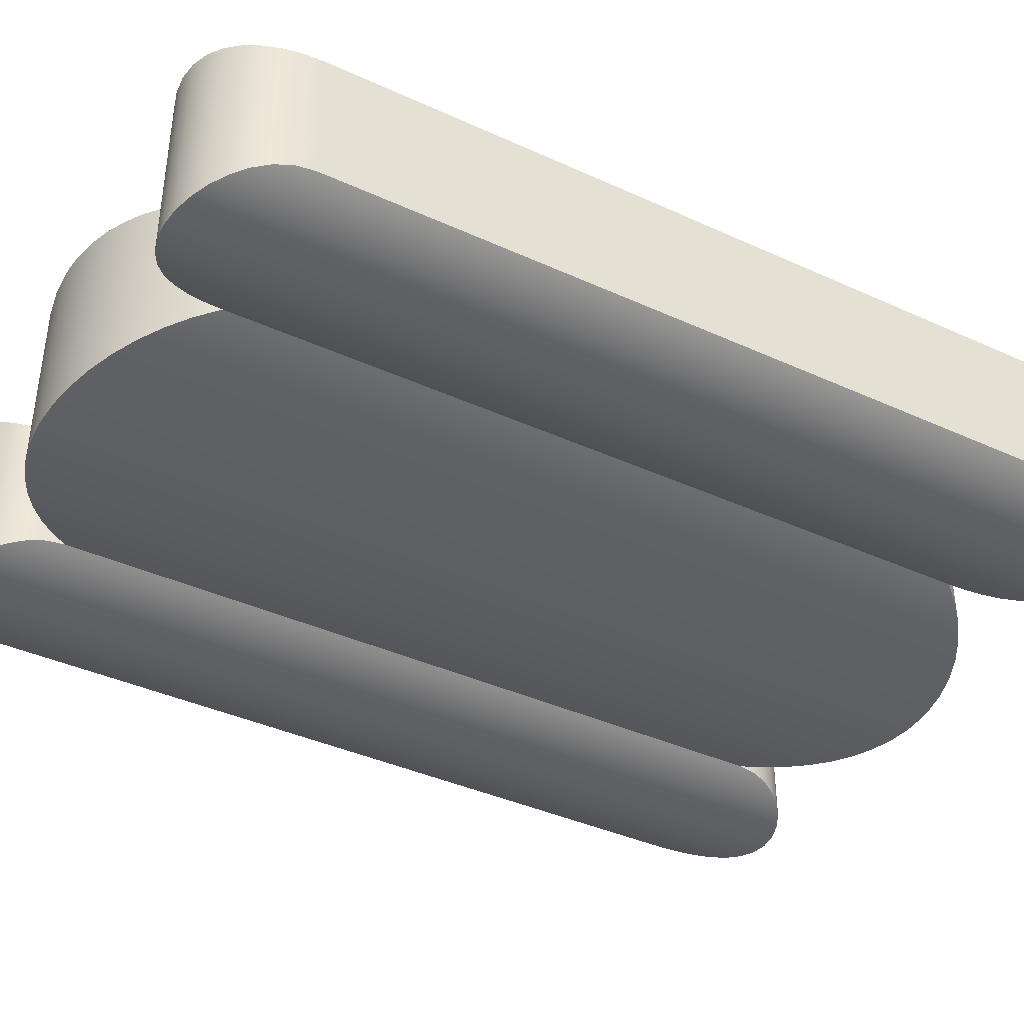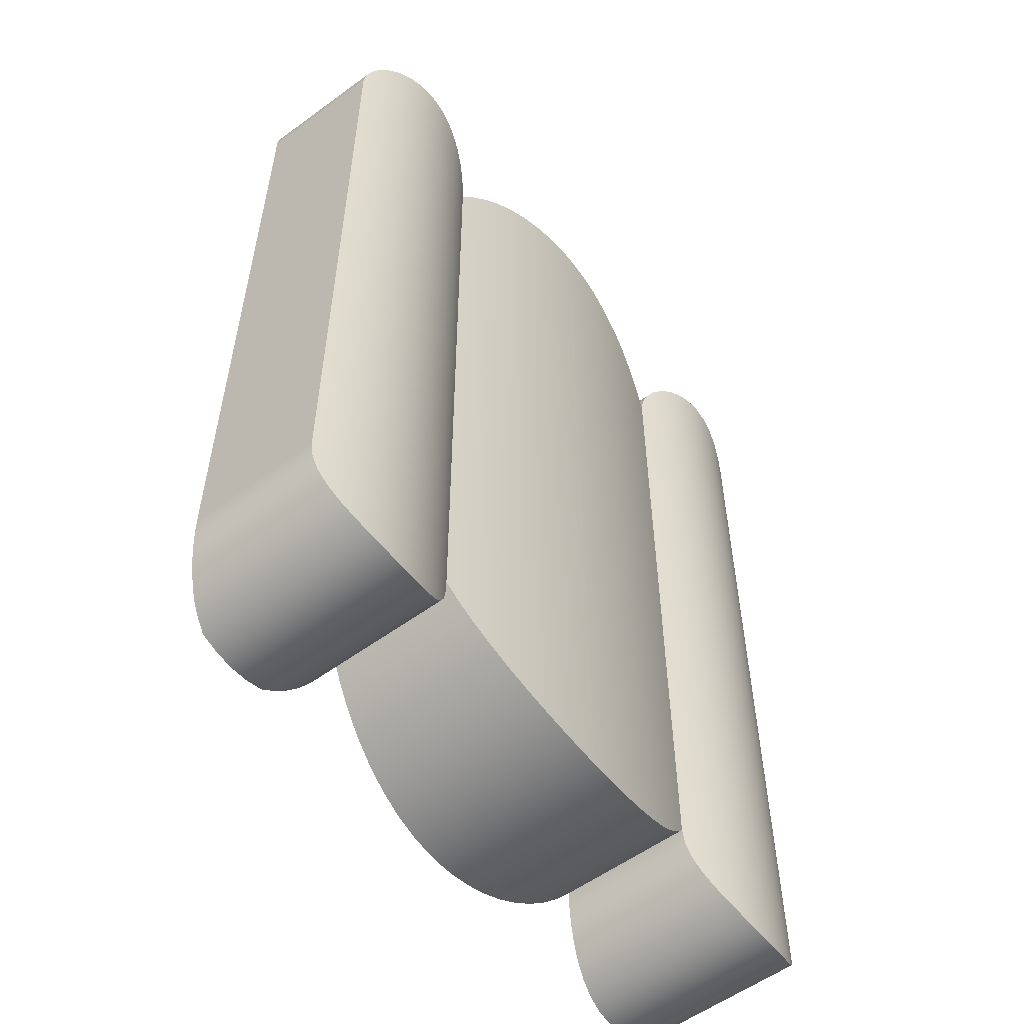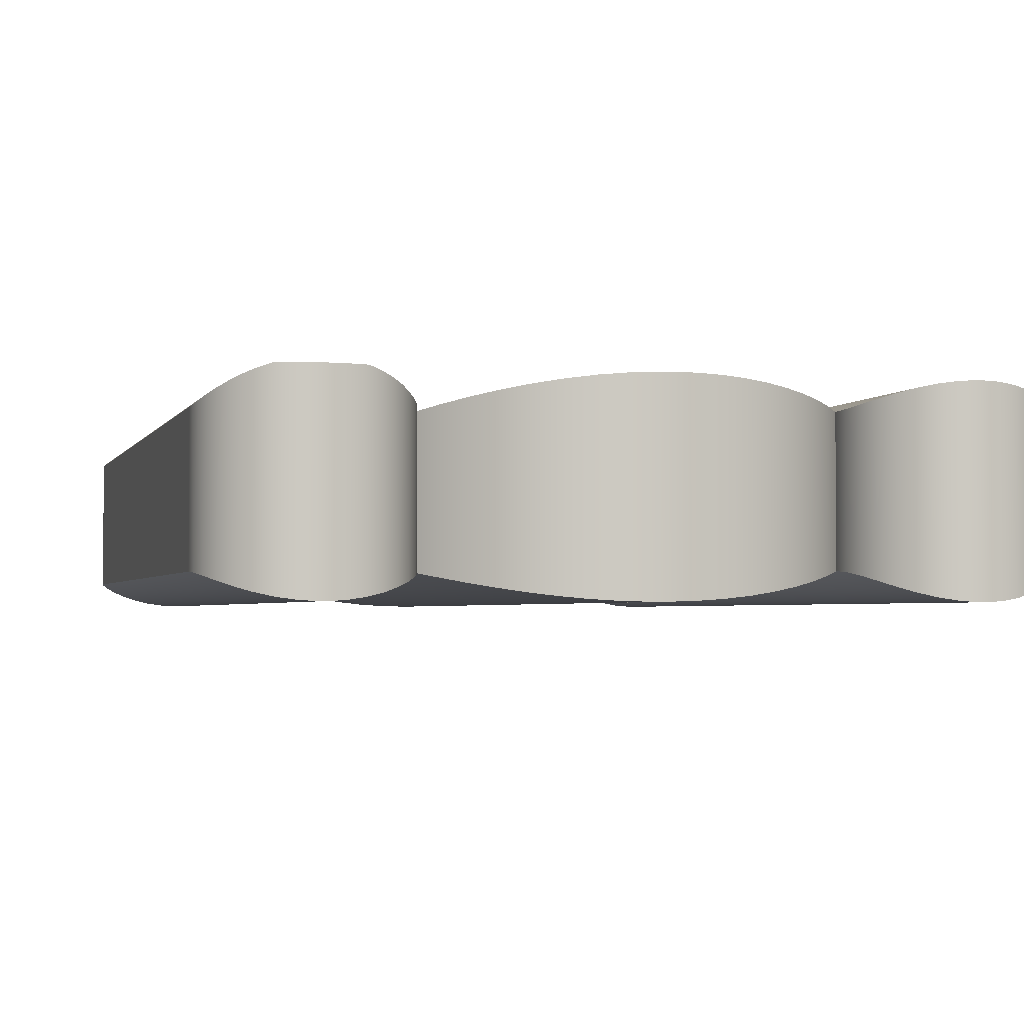
<metadata>
{"format":"obj","ext":"obj","renderer":"f3d","projection":"perspective","resolution":1024,"background":"white","views":[{"elev":-39.5,"azim":-119.6,"up":"+Z"},{"elev":-56.1,"azim":127.6,"up":"+Y"},{"elev":-2.5,"azim":165.4,"up":"+Z"}]}
</metadata>
<code>
v -3 13 1
v -2.806 12.98 0.9917
v -2.615 12.92 0.9679
v -2.44 12.83 0.9317
v -2.293 12.71 0.8899
v -2.171 12.56 0.8473
v -2.077 12.38 0.8092
v -2.019 12.19 0.7835
v -2 12 0.7743
v -2 12 -0.7067
v -2.02 12.2 -0.7192
v -2.077 12.39 -0.7537
v -2.171 12.56 -0.804
v -2.292 12.71 -0.8592
v -2.439 12.83 -0.9128
v -2.613 12.92 -0.9591
v -2.804 12.98 -0.9894
v -3 13 -1
v -3.196 12.98 -0.9894
v -3.387 12.92 -0.9591
v -3.561 12.83 -0.9128
v -3.708 12.71 -0.8592
v -3.829 12.56 -0.804
v -3.923 12.39 -0.7537
v -3.98 12.2 -0.7192
v -4 12 -0.7067
v -4 12 0.7743
v -3.981 12.19 0.7835
v -3.923 12.38 0.8092
v -3.829 12.56 0.8473
v -3.707 12.71 0.8899
v -3.56 12.83 0.9317
v -3.385 12.92 0.9679
v -3.194 12.98 0.9917
v -2 3.49 0.7743
v -1.843 3.3 0.8119
v -1.671 3.129 0.8489
v -1.479 2.973 0.8854
v -1.268 2.834 0.9196
v -1.042 2.716 0.9496
v -0.8036 2.622 0.9738
v -0.5578 2.552 0.9909
v -0.3087 2.509 1
v -0.3087 12.98 1
v -0.5577 12.94 0.9909
v -0.8035 12.87 0.9738
v -1.041 12.77 0.9497
v -1.268 12.65 0.9197
v -1.478 12.52 0.8855
v -1.67 12.36 0.849
v -1.842 12.19 0.8119
v -2 12 0.7743
v 2 12 0.6902
v 2.011 12.14 0.699
v 2.042 12.29 0.7246
v 2.094 12.42 0.7636
v 2.165 12.55 0.8112
v 2.25 12.66 0.8619
v 2.347 12.76 0.9113
v 2.461 12.84 0.9586
v 2.589 12.91 1
v 2.79 12.98 1
v 3 13 1
v 3.21 12.98 1
v 3.411 12.91 1
v 3.539 12.84 0.9586
v 3.653 12.76 0.9113
v 3.75 12.66 0.8619
v 3.835 12.55 0.8112
v 3.906 12.42 0.7636
v 3.958 12.29 0.7246
v 3.989 12.14 0.699
v 4 12 0.6902
v 4 12 -0.7403
v 3.981 12.19 -0.7511
v 3.923 12.39 -0.7812
v 3.829 12.56 -0.8254
v 3.708 12.71 -0.8743
v 3.56 12.83 -0.9221
v 3.386 12.92 -0.9634
v 3.195 12.98 -0.9905
v 3 13 -1
v 2.805 12.98 -0.9905
v 2.614 12.92 -0.9634
v 2.44 12.83 -0.9221
v 2.292 12.71 -0.8743
v 2.171 12.56 -0.8254
v 2.077 12.39 -0.7812
v 2.019 12.19 -0.7511
v 2 12 -0.7403
v 3 13 -1
v 3.195 12.98 -0.9905
v 3.386 12.92 -0.9634
v 3.56 12.83 -0.9221
v 3.708 12.71 -0.8743
v 3.829 12.56 -0.8254
v 3.923 12.39 -0.7812
v 3.981 12.19 -0.7511
v 4 12 -0.7403
v 4 3.5 -0.7403
v 3.981 3.305 -0.7511
v 3.923 3.115 -0.7812
v 3.829 2.941 -0.8254
v 3.708 2.794 -0.8743
v 3.56 2.672 -0.9221
v 3.386 2.578 -0.9634
v 3.195 2.519 -0.9905
v 3 2.5 -1
v 2.805 2.519 -0.9905
v 2.614 2.578 -0.9634
v 2.44 2.672 -0.9221
v 2.292 2.794 -0.8743
v 2.171 2.941 -0.8254
v 2.077 3.115 -0.7812
v 2.019 3.305 -0.7511
v 2 3.5 -0.7403
v 2 12 -0.7403
v 2.019 12.19 -0.7511
v 2.077 12.39 -0.7812
v 2.171 12.56 -0.8254
v 2.292 12.71 -0.8743
v 2.44 12.83 -0.9221
v 2.614 12.92 -0.9634
v 2.805 12.98 -0.9905
v 2.589 12.91 1
v 2.589 2.588 1
v 2.79 2.522 1
v 3 2.5 1
v 3.21 2.522 1
v 3.411 2.588 1
v 3.411 12.91 1
v 3.21 12.98 1
v 3 13 1
v 2.79 12.98 1
v -4.441e-15 13 1
v 0.2857 12.98 0.9888
v 0.574 12.93 0.9666
v 0.8573 12.85 0.934
v 1.129 12.73 0.8926
v 1.382 12.58 0.8447
v 1.613 12.41 0.7934
v 1.817 12.22 0.7418
v 2 12 0.6902
v 2 12 -0.7403
v 1.827 12.21 -0.7853
v 1.636 12.39 -0.8298
v 1.42 12.56 -0.8736
v 1.183 12.7 -0.9141
v 0.9296 12.82 -0.9487
v 0.6638 12.91 -0.9754
v 0.3916 12.97 -0.9928
v 0.1194 13 -1
v 0.07963 13 -1
v 0.03982 13 -1
v -5.816e-14 13 -1
v -0.2856 12.98 -0.9921
v -0.5739 12.93 -0.973
v -0.8572 12.85 -0.943
v -1.129 12.73 -0.9038
v -1.382 12.58 -0.8578
v -1.613 12.41 -0.808
v -1.817 12.22 -0.7574
v -2 12 -0.7067
v -2 12 0.7743
v -1.842 12.19 0.8119
v -1.67 12.36 0.849
v -1.478 12.52 0.8855
v -1.268 12.65 0.9197
v -1.041 12.77 0.9497
v -0.8035 12.87 0.9738
v -0.5577 12.94 0.9909
v -0.3087 12.98 1
v -0.2061 12.99 1
v -0.1032 13 1
v -4.441e-15 2.49 1
v 0.2865 2.507 0.9888
v 0.5754 2.558 0.9665
v 0.8591 2.644 0.9338
v 1.131 2.763 0.8922
v 1.384 2.912 0.8444
v 1.614 3.086 0.7931
v 1.817 3.281 0.7416
v 2 3.5 0.6902
v 2 12 0.6902
v 1.817 12.22 0.7418
v 1.613 12.41 0.7934
v 1.382 12.58 0.8447
v 1.129 12.73 0.8926
v 0.8573 12.85 0.934
v 0.574 12.93 0.9666
v 0.2857 12.98 0.9888
v -4.441e-15 13 1
v 0.1194 13 -1
v 0.3916 12.97 -0.9928
v 0.6638 12.91 -0.9754
v 0.9296 12.82 -0.9487
v 1.183 12.7 -0.9141
v 1.42 12.56 -0.8736
v 1.636 12.39 -0.8298
v 1.827 12.21 -0.7853
v 2 12 -0.7403
v 2 3.5 -0.7403
v 1.827 3.291 -0.7852
v 1.637 3.106 -0.8296
v 1.422 2.938 -0.8733
v 1.185 2.792 -0.9138
v 0.9313 2.672 -0.9485
v 0.6651 2.581 -0.9753
v 0.3923 2.522 -0.9927
v 0.1194 2.493 -1
v -4.441e-15 2.49 1
v -4.441e-15 13 1
v -0.1032 13 1
v -0.2061 12.99 1
v -0.3087 12.98 1
v -0.3087 2.509 1
v -0.2061 2.498 1
v -0.1031 2.492 1
v 4 12 0.6902
v 4 3.5 0.6902
v 4 3.5 -0.7403
v 4 12 -0.7403
v -4 3.49 0.7743
v -4 12 0.7743
v -4 12 -0.7067
v -4 3.49 -0.7067
v 2.589 2.588 1
v 2.461 2.658 0.9586
v 2.347 2.743 0.9113
v 2.25 2.839 0.8619
v 2.165 2.951 0.8112
v 2.094 3.076 0.7636
v 2.042 3.212 0.7246
v 2.011 3.355 0.699
v 2 3.5 0.6902
v 2 3.5 -0.7403
v 2.019 3.305 -0.7511
v 2.077 3.115 -0.7812
v 2.171 2.941 -0.8254
v 2.292 2.794 -0.8743
v 2.44 2.672 -0.9221
v 2.614 2.578 -0.9634
v 2.805 2.519 -0.9905
v 3 2.5 -1
v 3.195 2.519 -0.9905
v 3.386 2.578 -0.9634
v 3.56 2.672 -0.9221
v 3.708 2.794 -0.8743
v 3.829 2.941 -0.8254
v 3.923 3.115 -0.7812
v 3.981 3.305 -0.7511
v 4 3.5 -0.7403
v 4 3.5 0.6902
v 3.989 3.355 0.699
v 3.958 3.212 0.7246
v 3.906 3.076 0.7636
v 3.835 2.951 0.8112
v 3.75 2.839 0.8619
v 3.653 2.743 0.9113
v 3.539 2.658 0.9586
v 3.411 2.588 1
v 3.21 2.522 1
v 3 2.5 1
v 2.79 2.522 1
v -2 3.49 0.7743
v -2.019 3.296 0.7835
v -2.077 3.105 0.8092
v -2.171 2.931 0.8473
v -2.293 2.783 0.8899
v -2.44 2.661 0.9317
v -2.615 2.567 0.9679
v -2.806 2.509 0.9917
v -3 2.49 1
v -3.194 2.509 0.9917
v -3.385 2.567 0.9679
v -3.56 2.661 0.9317
v -3.707 2.783 0.8899
v -3.829 2.931 0.8473
v -3.923 3.105 0.8092
v -3.981 3.296 0.7835
v -4 3.49 0.7743
v -4 3.49 -0.7067
v -3.98 3.295 -0.7192
v -3.923 3.104 -0.7537
v -3.829 2.931 -0.804
v -3.708 2.784 -0.8592
v -3.561 2.662 -0.9128
v -3.387 2.568 -0.9591
v -3.196 2.509 -0.9894
v -3 2.49 -1
v -2.804 2.509 -0.9894
v -2.613 2.568 -0.9591
v -2.439 2.662 -0.9128
v -2.292 2.784 -0.8592
v -2.171 2.931 -0.804
v -2.077 3.104 -0.7537
v -2.02 3.295 -0.7192
v -2 3.49 -0.7067
v 2 3.5 0.6902
v 1.817 3.281 0.7416
v 1.614 3.086 0.7931
v 1.384 2.912 0.8444
v 1.131 2.763 0.8922
v 0.8591 2.644 0.9338
v 0.5754 2.558 0.9665
v 0.2865 2.507 0.9888
v -4.441e-15 2.49 1
v -0.1031 2.492 1
v -0.2061 2.498 1
v -0.3087 2.509 1
v -0.5578 2.552 0.9909
v -0.8036 2.622 0.9738
v -1.042 2.716 0.9496
v -1.268 2.834 0.9196
v -1.479 2.973 0.8854
v -1.671 3.129 0.8489
v -1.843 3.3 0.8119
v -2 3.49 0.7743
v -2 3.49 -0.7067
v -1.817 3.272 -0.7574
v -1.613 3.079 -0.8079
v -1.383 2.906 -0.8578
v -1.129 2.758 -0.9038
v -0.8574 2.641 -0.943
v -0.5739 2.556 -0.973
v -0.2856 2.506 -0.9921
v -5.961e-14 2.49 -1
v 0.03982 2.49 -1
v 0.07963 2.491 -1
v 0.1194 2.493 -1
v 0.3923 2.522 -0.9927
v 0.6651 2.581 -0.9753
v 0.9313 2.672 -0.9485
v 1.185 2.792 -0.9138
v 1.422 2.938 -0.8733
v 1.637 3.106 -0.8296
v 1.827 3.291 -0.7852
v 2 3.5 -0.7403
v 0.1194 13 -1
v 0.1194 2.493 -1
v 0.07963 2.491 -1
v 0.03982 2.49 -1
v -5.961e-14 2.49 -1
v -5.816e-14 13 -1
v 0.03982 13 -1
v 0.07963 13 -1
v 4 12 0.6902
v 3.989 12.14 0.699
v 3.958 12.29 0.7246
v 3.906 12.42 0.7636
v 3.835 12.55 0.8112
v 3.75 12.66 0.8619
v 3.653 12.76 0.9113
v 3.539 12.84 0.9586
v 3.411 12.91 1
v 3.411 2.588 1
v 3.539 2.658 0.9586
v 3.653 2.743 0.9113
v 3.75 2.839 0.8619
v 3.835 2.951 0.8112
v 3.906 3.076 0.7636
v 3.958 3.212 0.7246
v 3.989 3.355 0.699
v 4 3.5 0.6902
v 2 3.5 0.6902
v 2.011 3.355 0.699
v 2.042 3.212 0.7246
v 2.094 3.076 0.7636
v 2.165 2.951 0.8112
v 2.25 2.839 0.8619
v 2.347 2.743 0.9113
v 2.461 2.658 0.9586
v 2.589 2.588 1
v 2.589 12.91 1
v 2.461 12.84 0.9586
v 2.347 12.76 0.9113
v 2.25 12.66 0.8619
v 2.165 12.55 0.8112
v 2.094 12.42 0.7636
v 2.042 12.29 0.7246
v 2.011 12.14 0.699
v 2 12 0.6902
v -2 3.49 -0.7067
v -2.02 3.295 -0.7192
v -2.077 3.104 -0.7537
v -2.171 2.931 -0.804
v -2.292 2.784 -0.8592
v -2.439 2.662 -0.9128
v -2.613 2.568 -0.9591
v -2.804 2.509 -0.9894
v -3 2.49 -1
v -3.196 2.509 -0.9894
v -3.387 2.568 -0.9591
v -3.561 2.662 -0.9128
v -3.708 2.784 -0.8592
v -3.829 2.931 -0.804
v -3.923 3.104 -0.7537
v -3.98 3.295 -0.7192
v -4 3.49 -0.7067
v -4 12 -0.7067
v -3.98 12.2 -0.7192
v -3.923 12.39 -0.7537
v -3.829 12.56 -0.804
v -3.708 12.71 -0.8592
v -3.561 12.83 -0.9128
v -3.387 12.92 -0.9591
v -3.196 12.98 -0.9894
v -3 13 -1
v -2.804 12.98 -0.9894
v -2.613 12.92 -0.9591
v -2.439 12.83 -0.9128
v -2.292 12.71 -0.8592
v -2.171 12.56 -0.804
v -2.077 12.39 -0.7537
v -2.02 12.2 -0.7192
v -2 12 -0.7067
v -5.961e-14 2.49 -1
v -0.2856 2.506 -0.9921
v -0.5739 2.556 -0.973
v -0.8574 2.641 -0.943
v -1.129 2.758 -0.9038
v -1.383 2.906 -0.8578
v -1.613 3.079 -0.8079
v -1.817 3.272 -0.7574
v -2 3.49 -0.7067
v -2 12 -0.7067
v -1.817 12.22 -0.7574
v -1.613 12.41 -0.808
v -1.382 12.58 -0.8578
v -1.129 12.73 -0.9038
v -0.8572 12.85 -0.943
v -0.5739 12.93 -0.973
v -0.2856 12.98 -0.9921
v -5.816e-14 13 -1
v -4 3.49 0.7743
v -3.981 3.296 0.7835
v -3.923 3.105 0.8092
v -3.829 2.931 0.8473
v -3.707 2.783 0.8899
v -3.56 2.661 0.9317
v -3.385 2.567 0.9679
v -3.194 2.509 0.9917
v -3 2.49 1
v -2.806 2.509 0.9917
v -2.615 2.567 0.9679
v -2.44 2.661 0.9317
v -2.293 2.783 0.8899
v -2.171 2.931 0.8473
v -2.077 3.105 0.8092
v -2.019 3.296 0.7835
v -2 3.49 0.7743
v -2 12 0.7743
v -2.019 12.19 0.7835
v -2.077 12.38 0.8092
v -2.171 12.56 0.8473
v -2.293 12.71 0.8899
v -2.44 12.83 0.9317
v -2.615 12.92 0.9679
v -2.806 12.98 0.9917
v -3 13 1
v -3.194 12.98 0.9917
v -3.385 12.92 0.9679
v -3.56 12.83 0.9317
v -3.707 12.71 0.8899
v -3.829 12.56 0.8473
v -3.923 12.38 0.8092
v -3.981 12.19 0.7835
v -4 12 0.7743
f 34 1 18
f 18 1 2
f 18 2 17
f 17 2 3
f 17 3 16
f 16 3 4
f 16 4 15
f 15 4 5
f 15 5 14
f 14 5 6
f 14 6 13
f 13 6 12
f 12 6 7
f 12 7 11
f 11 7 8
f 11 8 10
f 10 8 9
f 18 19 34
f 34 19 33
f 33 19 20
f 33 20 32
f 32 20 21
f 32 21 31
f 31 21 22
f 31 22 23
f 31 23 30
f 30 23 24
f 30 24 29
f 29 24 25
f 29 25 28
f 28 25 26
f 28 26 27
f 35 36 52
f 52 36 51
f 51 36 37
f 51 37 50
f 50 37 38
f 50 38 49
f 49 38 39
f 49 39 48
f 48 39 40
f 48 40 47
f 47 40 41
f 47 41 46
f 46 41 42
f 46 42 45
f 45 42 43
f 45 43 44
f 53 54 90
f 90 54 89
f 89 54 55
f 89 55 88
f 88 55 56
f 88 56 87
f 87 56 57
f 87 57 58
f 87 58 86
f 86 58 59
f 86 59 85
f 85 59 60
f 85 60 61
f 85 61 84
f 84 61 62
f 84 62 83
f 83 62 63
f 83 63 82
f 82 63 81
f 81 63 64
f 81 64 80
f 80 64 65
f 80 65 66
f 80 66 79
f 79 66 67
f 79 67 78
f 78 67 68
f 78 68 77
f 77 68 69
f 77 69 70
f 77 70 76
f 76 70 71
f 76 71 75
f 75 71 72
f 75 72 74
f 74 72 73
f 92 108 91
f 91 108 109
f 91 109 124
f 124 109 123
f 123 109 110
f 123 110 111
f 93 106 92
f 92 106 107
f 92 107 108
f 93 94 106
f 106 94 105
f 105 94 104
f 104 94 95
f 104 95 96
f 97 102 96
f 96 102 103
f 96 103 104
f 102 97 101
f 101 97 98
f 101 98 100
f 100 98 99
f 112 121 111
f 111 121 122
f 111 122 123
f 112 113 121
f 121 113 120
f 120 113 119
f 119 113 114
f 119 114 118
f 118 114 115
f 118 115 117
f 117 115 116
f 125 126 134
f 134 126 127
f 134 127 133
f 133 127 128
f 133 128 129
f 133 129 132
f 132 129 130
f 132 130 131
f 136 152 135
f 135 152 153
f 135 153 154
f 152 136 151
f 151 136 137
f 151 137 150
f 150 137 138
f 150 138 149
f 149 138 139
f 149 139 148
f 148 139 140
f 148 140 147
f 147 140 141
f 147 141 146
f 146 141 142
f 146 142 145
f 145 142 143
f 145 143 144
f 154 155 135
f 135 155 174
f 174 155 156
f 174 156 173
f 173 156 172
f 172 156 157
f 172 157 171
f 171 157 170
f 170 157 158
f 170 158 169
f 169 158 159
f 169 159 168
f 168 159 160
f 168 160 167
f 167 160 161
f 167 161 166
f 166 161 162
f 166 162 165
f 165 162 163
f 165 163 164
f 192 175 191
f 191 175 176
f 191 176 190
f 190 176 177
f 190 177 189
f 189 177 178
f 189 178 188
f 188 178 179
f 188 179 187
f 187 179 180
f 187 180 186
f 186 180 181
f 186 181 185
f 185 181 182
f 185 182 184
f 184 182 183
f 193 194 210
f 210 194 209
f 209 194 195
f 209 195 208
f 208 195 196
f 208 196 207
f 207 196 197
f 207 197 206
f 206 197 198
f 206 198 205
f 205 198 199
f 205 199 204
f 204 199 200
f 204 200 203
f 203 200 201
f 203 201 202
f 212 213 211
f 211 213 218
f 218 213 214
f 218 214 217
f 217 214 215
f 217 215 216
f 219 220 222
f 222 220 221
f 223 224 226
f 226 224 225
f 264 227 242
f 242 227 228
f 242 228 241
f 241 228 229
f 241 229 240
f 240 229 230
f 240 230 239
f 239 230 231
f 239 231 232
f 239 232 238
f 238 232 233
f 238 233 237
f 237 233 234
f 237 234 236
f 236 234 235
f 242 243 264
f 264 243 263
f 263 243 244
f 263 244 245
f 263 245 262
f 262 245 246
f 262 246 261
f 261 246 247
f 261 247 260
f 260 247 259
f 259 247 248
f 259 248 258
f 258 248 249
f 258 249 257
f 257 249 256
f 256 249 250
f 256 250 255
f 255 250 251
f 255 251 254
f 254 251 252
f 254 252 253
f 265 266 298
f 298 266 297
f 297 266 267
f 297 267 296
f 296 267 268
f 296 268 295
f 295 268 269
f 295 269 294
f 294 269 293
f 293 269 270
f 293 270 292
f 292 270 271
f 292 271 291
f 291 271 272
f 291 272 290
f 290 272 273
f 290 273 274
f 290 274 289
f 289 274 275
f 289 275 288
f 288 275 276
f 288 276 287
f 287 276 277
f 287 277 286
f 286 277 278
f 286 278 285
f 285 278 284
f 284 278 279
f 284 279 283
f 283 279 280
f 283 280 282
f 282 280 281
f 338 299 337
f 337 299 300
f 337 300 336
f 336 300 301
f 336 301 335
f 335 301 302
f 335 302 334
f 334 302 303
f 334 303 333
f 333 303 304
f 333 304 332
f 332 304 305
f 332 305 331
f 331 305 306
f 331 306 330
f 330 306 307
f 330 307 329
f 329 307 328
f 328 307 327
f 327 307 308
f 327 308 326
f 326 308 309
f 326 309 310
f 326 310 325
f 325 310 311
f 325 311 312
f 325 312 324
f 324 312 313
f 324 313 323
f 323 313 314
f 323 314 322
f 322 314 315
f 322 315 321
f 321 315 316
f 321 316 320
f 320 316 317
f 320 317 319
f 319 317 318
f 339 340 346
f 346 340 341
f 346 341 345
f 345 341 342
f 345 342 344
f 344 342 343
f 364 347 363
f 363 347 348
f 363 348 362
f 362 348 349
f 362 349 361
f 361 349 350
f 361 350 360
f 360 350 351
f 360 351 352
f 353 358 352
f 352 358 359
f 352 359 360
f 358 353 357
f 357 353 354
f 357 354 355
f 355 356 357
f 382 365 381
f 381 365 366
f 381 366 380
f 380 366 367
f 380 367 379
f 379 367 368
f 379 368 378
f 378 368 369
f 378 369 370
f 371 376 370
f 370 376 377
f 370 377 378
f 371 372 376
f 376 372 375
f 375 372 374
f 374 372 373
f 416 383 415
f 415 383 384
f 415 384 414
f 414 384 385
f 414 385 413
f 413 385 386
f 413 386 387
f 388 411 387
f 387 411 412
f 387 412 413
f 388 389 411
f 411 389 410
f 410 389 409
f 409 389 390
f 409 390 391
f 409 391 408
f 408 391 392
f 408 392 407
f 407 392 406
f 406 392 393
f 406 393 394
f 395 404 394
f 394 404 405
f 394 405 406
f 395 396 404
f 404 396 403
f 403 396 402
f 402 396 397
f 402 397 401
f 401 397 398
f 401 398 400
f 400 398 399
f 417 418 434
f 434 418 433
f 433 418 432
f 432 418 419
f 432 419 431
f 431 419 420
f 431 420 430
f 430 420 421
f 430 421 429
f 429 421 422
f 429 422 428
f 428 422 423
f 428 423 427
f 427 423 424
f 427 424 426
f 426 424 425
f 468 435 467
f 467 435 436
f 467 436 466
f 466 436 437
f 466 437 465
f 465 437 438
f 465 438 464
f 464 438 439
f 464 439 440
f 441 462 440
f 440 462 463
f 440 463 464
f 441 442 462
f 462 442 461
f 461 442 460
f 460 442 443
f 460 443 459
f 459 443 444
f 459 444 445
f 446 457 445
f 445 457 458
f 445 458 459
f 446 447 457
f 457 447 456
f 456 447 455
f 455 447 448
f 455 448 454
f 454 448 449
f 454 449 453
f 453 449 450
f 453 450 452
f 452 450 451

</code>
